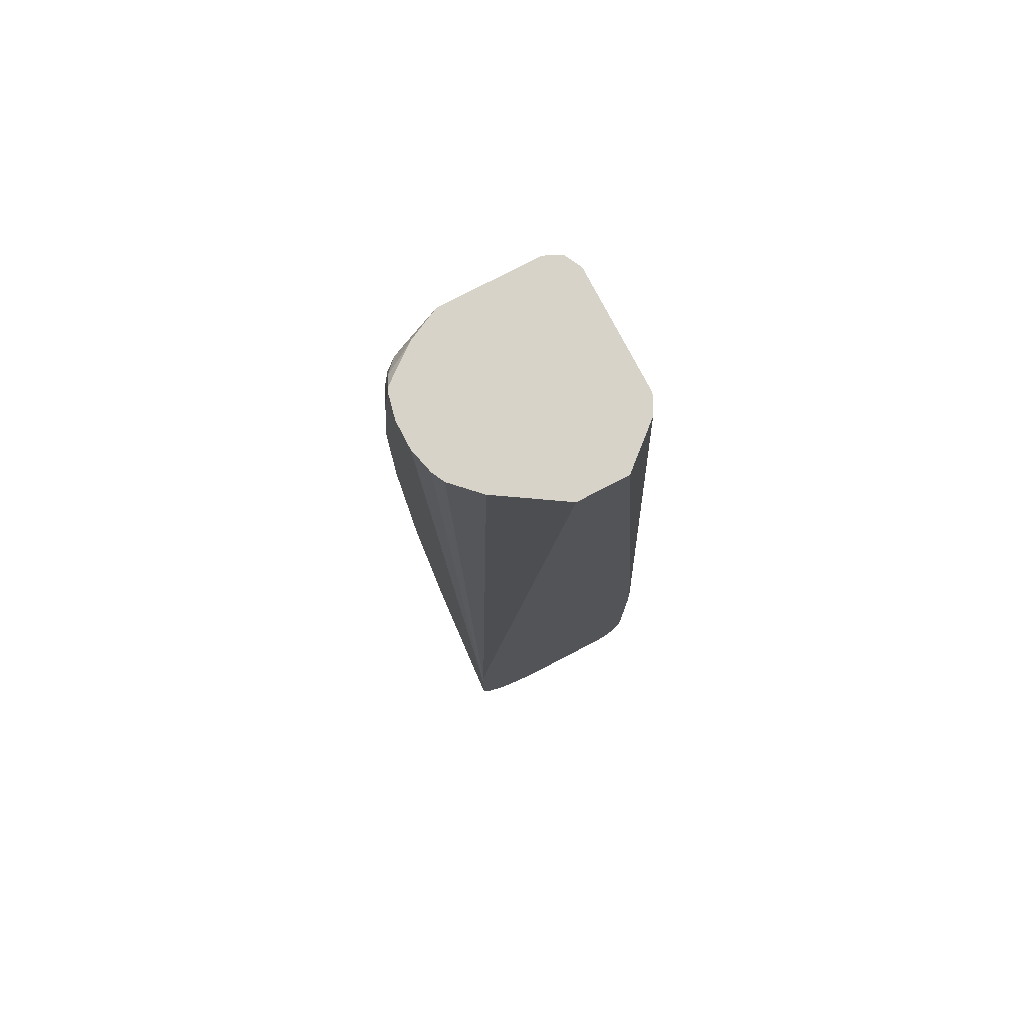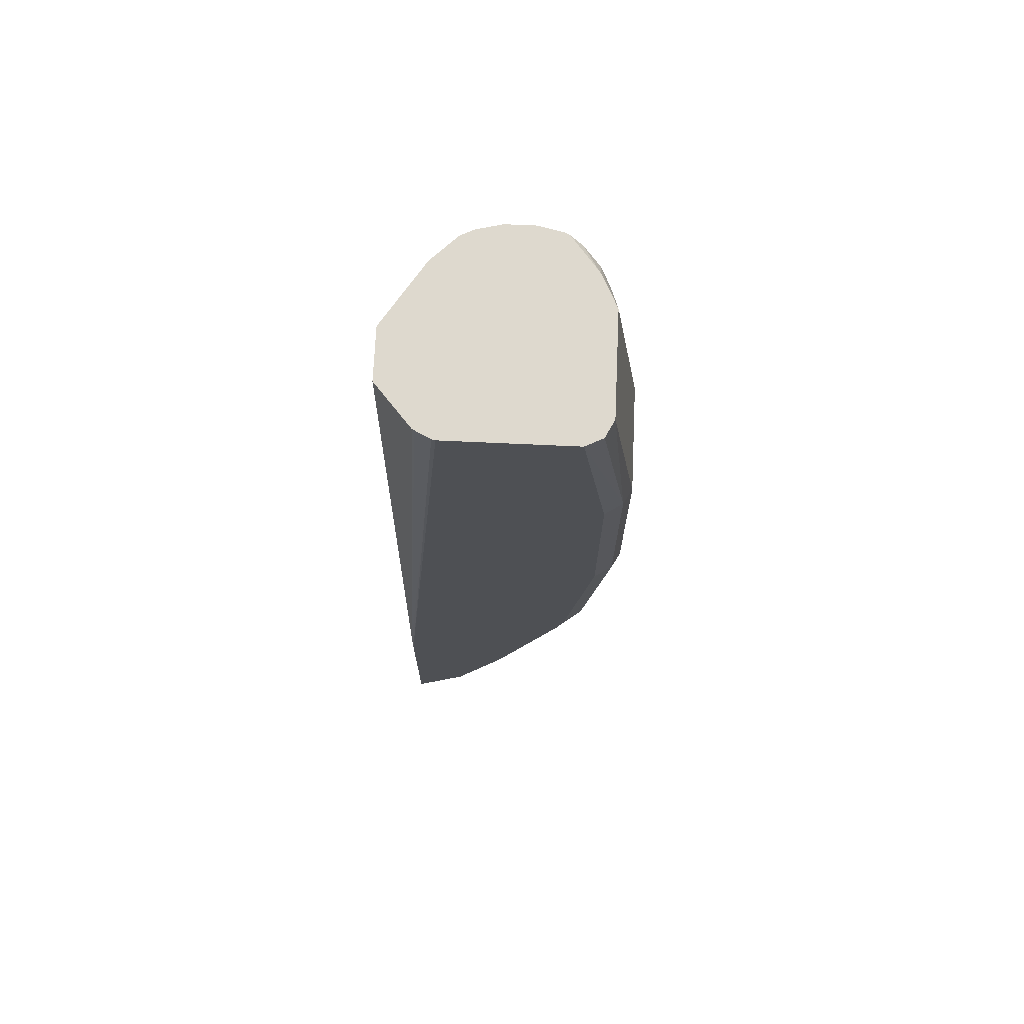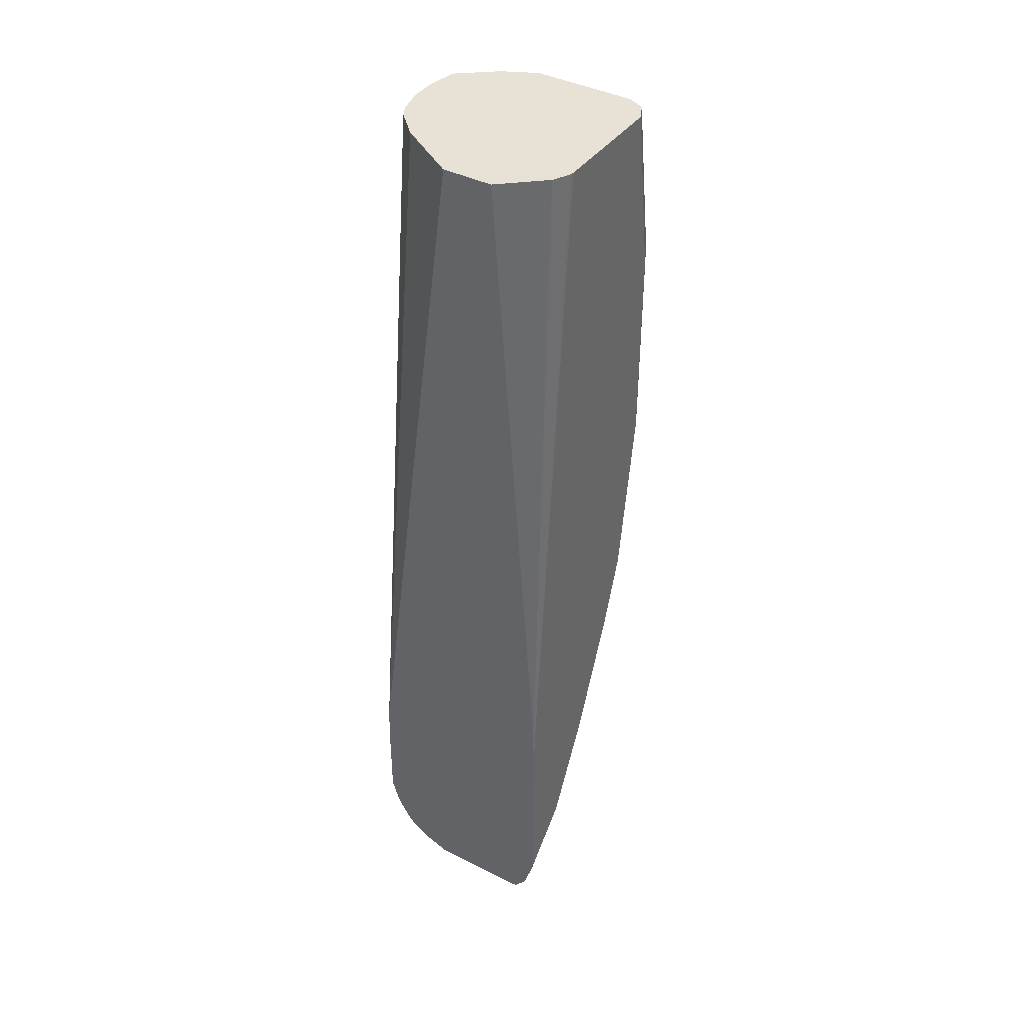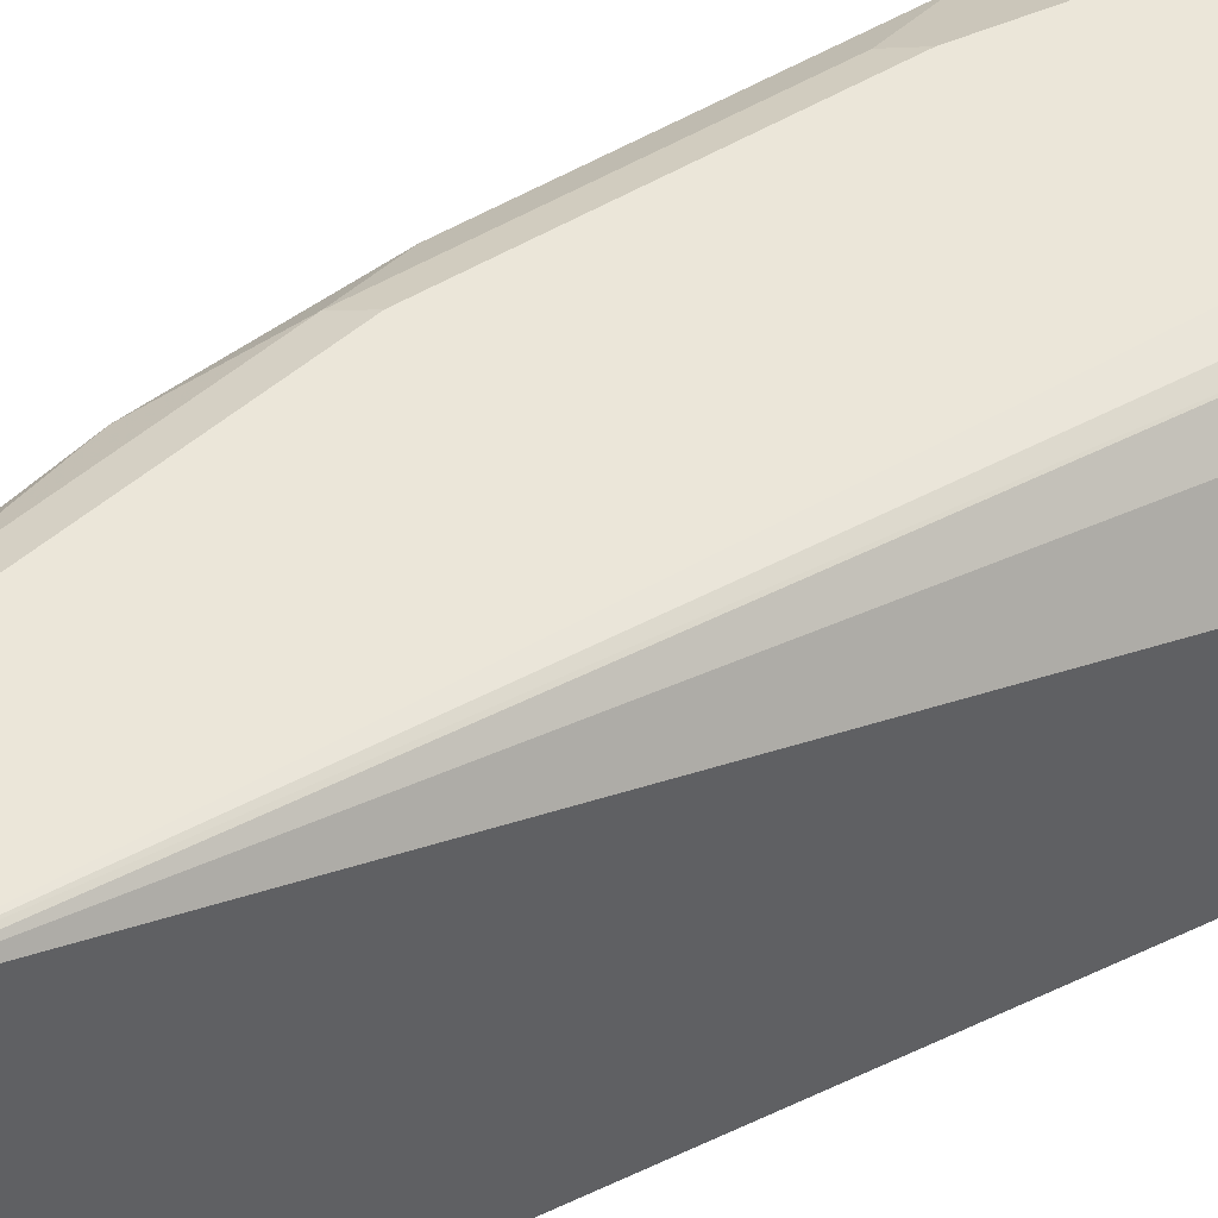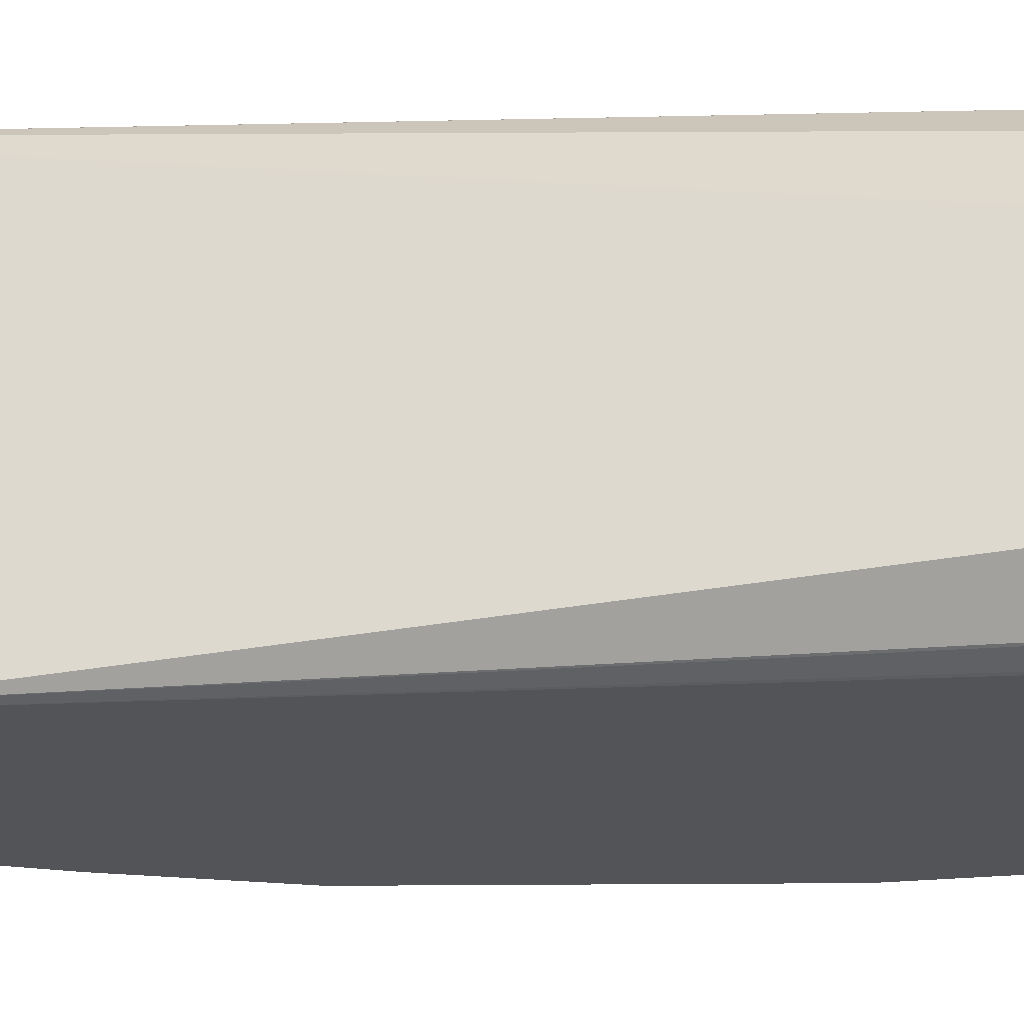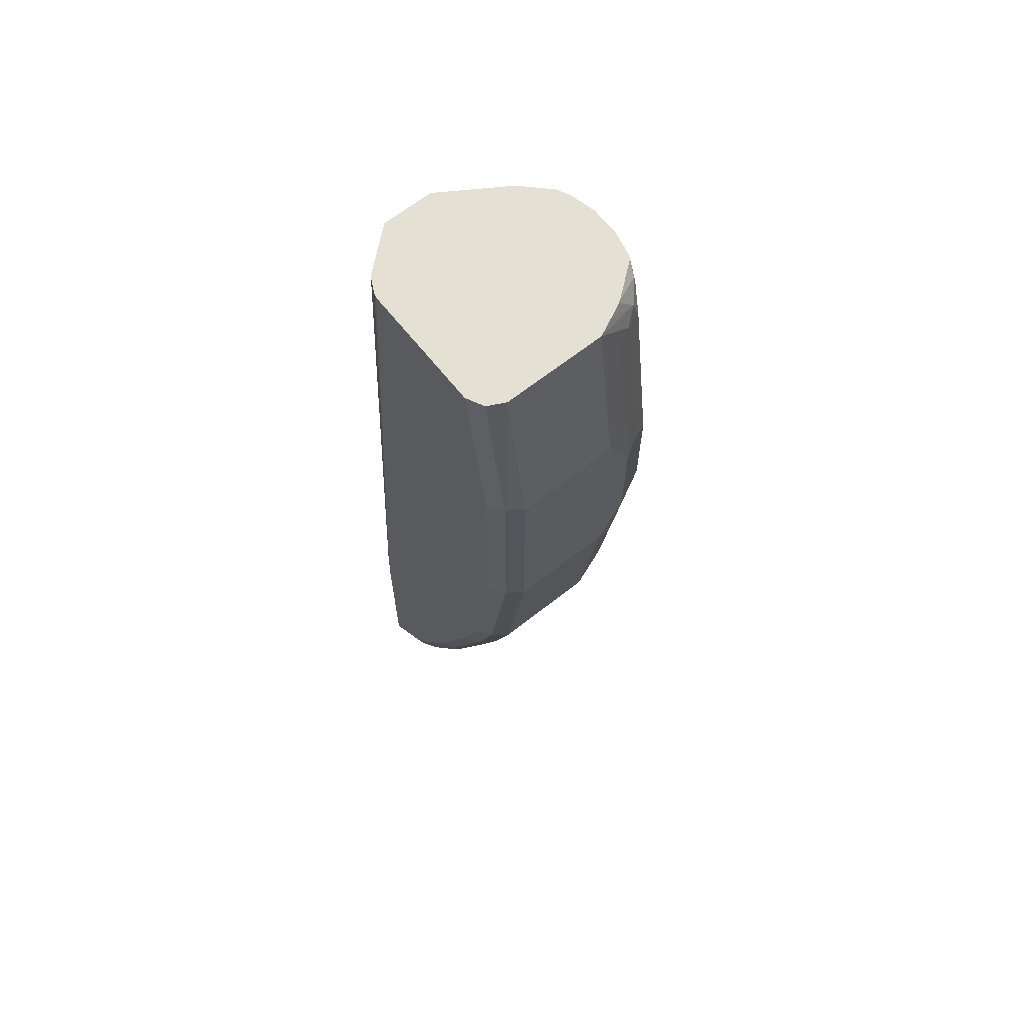
<metadata>
{"format":"obj","ext":"obj","renderer":"f3d","projection":"perspective","resolution":1024,"background":"white","views":[{"elev":77.1,"azim":-117.5,"up":"+Z"},{"elev":71.5,"azim":2.6,"up":"+Z"},{"elev":40.3,"azim":-57.9,"up":"+Z"},{"elev":47.9,"azim":-116.0,"up":"+Y"},{"elev":-23.6,"azim":-81.0,"up":"+Y"},{"elev":65.7,"azim":51.6,"up":"+Z"}]}
</metadata>
<code>
v 0.9739 -0.1059 -0.08474
v 0.9739 -0.02119 -0.08474
v 0.9739 -0.1059 0.08468
v 0.9668 -0.12 -0.07764
v 0.9527 -0.1059 -0.2329
v 0.9739 -1.658e-05 -0.04239
v 0.9527 -0.02119 -0.2329
v 0.9739 -0.02119 0.08468
v 0.9527 -0.1059 0.2303
v 0.9668 -0.12 0.0917
v 0.9527 -0.127 -0.08474
v 0.9457 -0.12 -0.2258
v 0.9386 -0.1129 -0.2611
v 0.9316 -0.1059 -0.2964
v 0.9668 0.01411 -0.04239
v 0.9686 0.01058 0.05289
v 0.9739 -1.658e-05 0.04232
v 0.9527 -1.658e-05 -0.1905
v 0.9386 0.02822 -0.1905
v 0.9316 -0.02119 -0.2964
v 0.9263 0.002636 -0.2964
v 0.9474 0.002636 -0.2116
v 0.9527 -1.658e-05 0.1905
v 0.9527 -0.02119 0.2303
v 0.9457 -0.12 0.2303
v 0.9527 -0.127 0.08468
v 0.9342 -0.1257 0.2303
v 0.9316 -0.127 0.2303
v 0.9316 -0.127 -0.2329
v 0.9245 -0.12 -0.2893
v 0.9174 -0.1129 -0.3246
v 0.8751 -0.1129 -0.4304
v 0.8892 -0.1059 -0.4022
v 0.9598 0.02822 -0.04239
v 0.9598 0.02822 0.04232
v 0.9386 0.02822 0.1905
v 0.9474 0.01058 0.2011
v 0.9174 0.02822 -0.2752
v 0.921 0.03704 -0.2223
v 0.9421 0.03704 -0.07417
v 0.8892 -0.04234 -0.4022
v 0.8681 -0.02119 -0.4446
v 0.9245 -0.01413 -0.3105
v 0.8628 0.002636 -0.4446
v 0.921 0.005289 -0.3069
v 0.9456 -0.006201 0.2303
v 0.9395 0.02117 0.2117
v 0.8283 -0.127 0.2303
v 0.9104 -0.127 -0.2964
v 0.8681 -0.127 -0.4022
v 0.8822 -0.12 -0.3952
v 0.861 -0.12 -0.4375
v 0.8328 -0.1129 -0.5151
v 0.8681 -0.1059 -0.4446
v 0.8786 -0.1164 -0.4128
v 0.9457 0.03528 -0.06352
v 0.9457 0.03528 0.06346
v 0.9245 0.03528 0.2117
v 0.9263 0.03175 0.2222
v 0.8751 0.02822 -0.3811
v 0.8786 0.03704 -0.3493
v 0.8681 0.04233 -0.3387
v 0.9104 0.04233 -0.2116
v 0.9316 0.04233 -0.06352
v 0.8328 -0.02823 -0.5151
v 0.861 -0.01413 -0.4587
v 0.8575 0.005289 -0.4551
v 0.8822 0.007046 -0.3952
v 0.8786 0.01587 -0.3916
v 0.9394 0.006184 0.2303
v 0.8254 -0.1264 0.2303
v 0.7834 -0.127 -0.3387
v 0.8257 -0.127 -0.4869
v 0.8222 -0.1235 -0.5046
v 0.8398 -0.12 -0.4799
v 0.7815 -0.1174 -0.562
v 0.7815 -0.1078 -0.5735
v 0.7815 -0.1039 -0.5755
v 0.9316 0.04233 0.06346
v 0.9104 0.04233 0.2117
v 0.9127 0.0377 0.2303
v 0.9145 0.03682 0.2303
v 0.9163 0.03573 0.2303
v 0.9382 0.007925 0.2303
v 0.8575 0.03704 -0.3916
v 0.8328 0.02822 -0.4658
v 0.7834 0.04233 -0.5081
v 0.7815 -0.01927 -0.5755
v 0.8116 -0.007063 -0.5363
v 0.8398 -0.01413 -0.501
v 0.8363 0.005289 -0.4975
v 0.813 -0.1202 0.2303
v 0.7815 -0.1261 -0.3368
v 0.7815 -0.127 -0.3811
v 0.8045 -0.127 -0.5081
v 0.7815 -0.1251 -0.5389
v 0.801 -0.1235 -0.5257
v 0.8918 0.04233 0.2303
v 0.794 0.03704 -0.5187
v 0.8116 0.02822 -0.5081
v 0.7815 0.03488 -0.5312
v 0.7815 0.04233 -0.5081
v 0.7815 -1.658e-05 -0.5678
v 0.8187 0.007046 -0.5222
v 0.8151 0.01587 -0.5187
v 0.8112 -0.1191 0.2303
v 0.7815 -0.08469 0.2303
v 0.7815 -0.127 -0.5293
v 0.7834 -0.127 -0.5293
v 0.8681 0.04233 0.2303
v 0.794 0.02646 -0.5398
v 0.8045 0.02117 -0.5293
v 0.7815 0.02212 -0.5524
v 0.7815 0.04233 -0.4446
v 0.7815 0.01444 -0.5581
v 0.7815 -0.04234 0.2303
v 0.8471 0.0371 0.2303
v 0.7834 0.04233 -0.4022
v 0.7815 0.04195 -0.4238
v 0.8151 0.01058 0.2303
v 0.7815 0.04138 -0.4032
v 0.8469 0.03704 0.2302
v 0.8469 0.03702 0.2303
v 0.8363 0.03175 0.2303
v 0.8205 0.01593 0.2303
f 62 85 99
f 61 85 62
f 60 86 85
f 60 67 86
f 58 80 81
f 59 83 84
f 60 85 61
f 59 84 70
f 58 82 59
f 59 82 83
f 58 81 82
f 60 69 67
f 62 99 87
f 62 64 63
f 62 102 114
f 62 114 118
f 62 118 110
f 62 110 98
f 62 98 80
f 62 80 79
f 62 79 64
f 65 88 89
f 65 89 104
f 65 104 90
f 57 80 58
f 65 90 66
f 66 90 91
f 62 87 102
f 57 79 80
f 42 65 66
f 56 64 79
f 39 61 62
f 66 91 67
f 39 62 63
f 39 63 64
f 39 64 40
f 40 64 56
f 42 54 53
f 42 53 65
f 44 66 67
f 45 67 68
f 45 68 69
f 45 69 60
f 46 47 70
f 47 59 70
f 48 71 72
f 50 73 74
f 50 74 52
f 50 52 51
f 51 52 55
f 52 74 75
f 52 75 53
f 53 74 76
f 53 76 77
f 53 77 78
f 53 78 88
f 53 88 65
f 53 75 74
f 56 79 57
f 67 91 100
f 103 111 104
f 67 69 68
f 91 104 105
f 91 105 100
f 92 106 93
f 93 106 107
f 95 109 96
f 96 109 108
f 99 100 111
f 99 111 101
f 100 105 112
f 100 112 111
f 101 111 113
f 103 115 111
f 38 61 39
f 104 111 112
f 104 112 105
f 110 118 117
f 111 115 113
f 114 119 118
f 116 120 121
f 117 122 123
f 117 118 122
f 118 119 121
f 118 121 124
f 118 124 123
f 118 123 122
f 120 125 121
f 121 125 124
f 90 104 91
f 89 103 104
f 88 103 89
f 87 101 102
f 71 92 93
f 71 93 72
f 72 93 94
f 73 95 74
f 74 95 96
f 74 96 97
f 74 97 76
f 76 97 96
f 76 96 108
f 76 108 94
f 76 94 93
f 76 93 107
f 76 107 116
f 67 100 86
f 76 116 121
f 76 119 114
f 76 114 102
f 76 102 101
f 76 101 113
f 76 113 115
f 76 115 103
f 76 103 88
f 76 88 78
f 76 78 77
f 80 98 81
f 85 86 100
f 85 100 99
f 87 99 101
f 76 121 119
f 38 60 61
f 32 53 54
f 36 57 58
f 8 23 24
f 8 17 23
f 9 24 46
f 9 46 70
f 9 70 84
f 9 84 83
f 9 83 82
f 9 82 81
f 9 81 98
f 9 98 110
f 9 110 117
f 9 117 123
f 9 123 124
f 9 124 125
f 9 125 120
f 9 120 116
f 9 116 107
f 9 107 106
f 9 106 92
f 9 92 71
f 9 71 48
f 9 48 28
f 9 28 27
f 9 27 25
f 9 25 10
f 10 25 27
f 10 27 28
f 7 22 18
f 10 28 26
f 7 21 22
f 6 19 15
f 1 2 6
f 1 6 17
f 1 17 8
f 1 8 3
f 1 3 10
f 1 10 4
f 1 4 12
f 1 12 5
f 1 5 7
f 1 7 2
f 2 7 18
f 2 18 6
f 3 8 24
f 3 24 9
f 3 9 10
f 4 10 26
f 4 26 11
f 4 11 29
f 4 29 12
f 5 12 13
f 5 13 31
f 5 31 14
f 5 14 20
f 5 20 7
f 6 15 16
f 6 16 17
f 38 45 60
f 7 20 21
f 11 26 28
f 6 18 19
f 11 48 72
f 20 43 21
f 21 43 66
f 21 66 44
f 21 44 67
f 21 67 45
f 21 45 38
f 23 37 24
f 24 37 47
f 24 47 46
f 29 49 30
f 30 49 50
f 30 50 51
f 30 51 32
f 32 52 53
f 32 54 42
f 32 42 41
f 32 41 33
f 32 51 55
f 32 55 52
f 34 40 56
f 34 56 57
f 34 57 35
f 35 57 36
f 36 58 59
f 36 59 47
f 36 47 37
f 11 28 48
f 20 66 43
f 20 42 66
f 30 32 31
f 19 40 34
f 11 72 94
f 20 41 42
f 11 94 108
f 11 108 109
f 11 109 95
f 11 95 73
f 11 73 50
f 11 50 49
f 12 29 30
f 12 30 13
f 13 30 31
f 14 31 32
f 14 32 33
f 14 33 41
f 11 49 29
f 14 41 20
f 19 39 40
f 19 38 39
f 19 21 38
f 19 22 21
f 16 23 17
f 16 37 23
f 18 22 19
f 16 35 36
f 16 34 35
f 15 19 34
f 15 34 16
f 16 36 37

</code>
